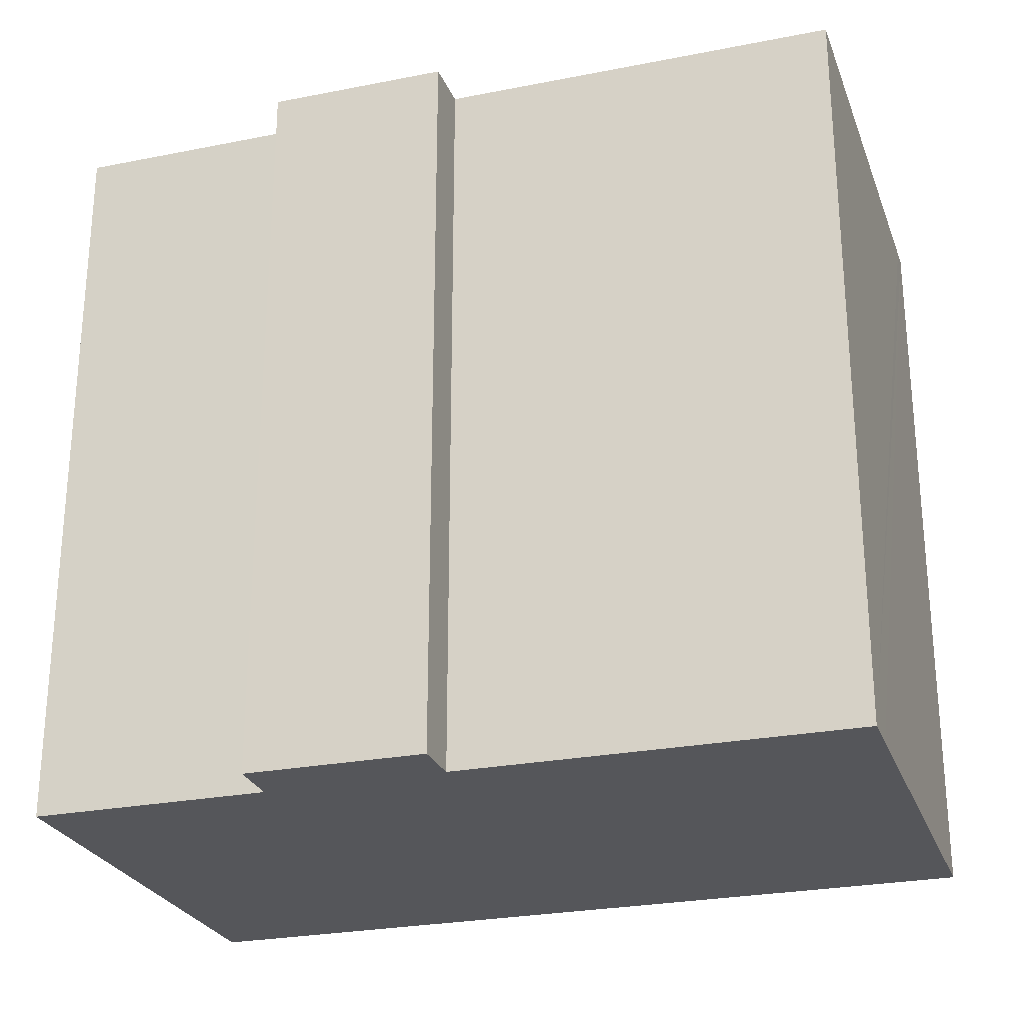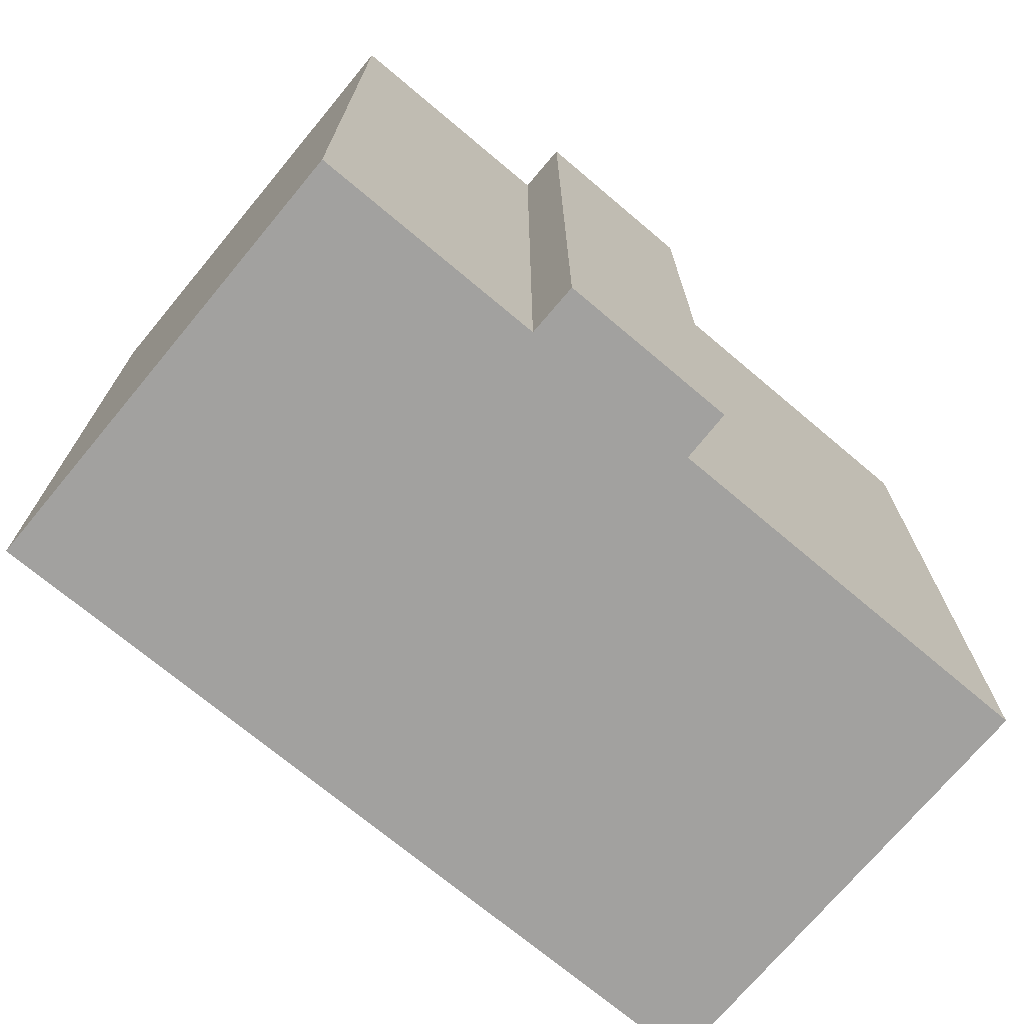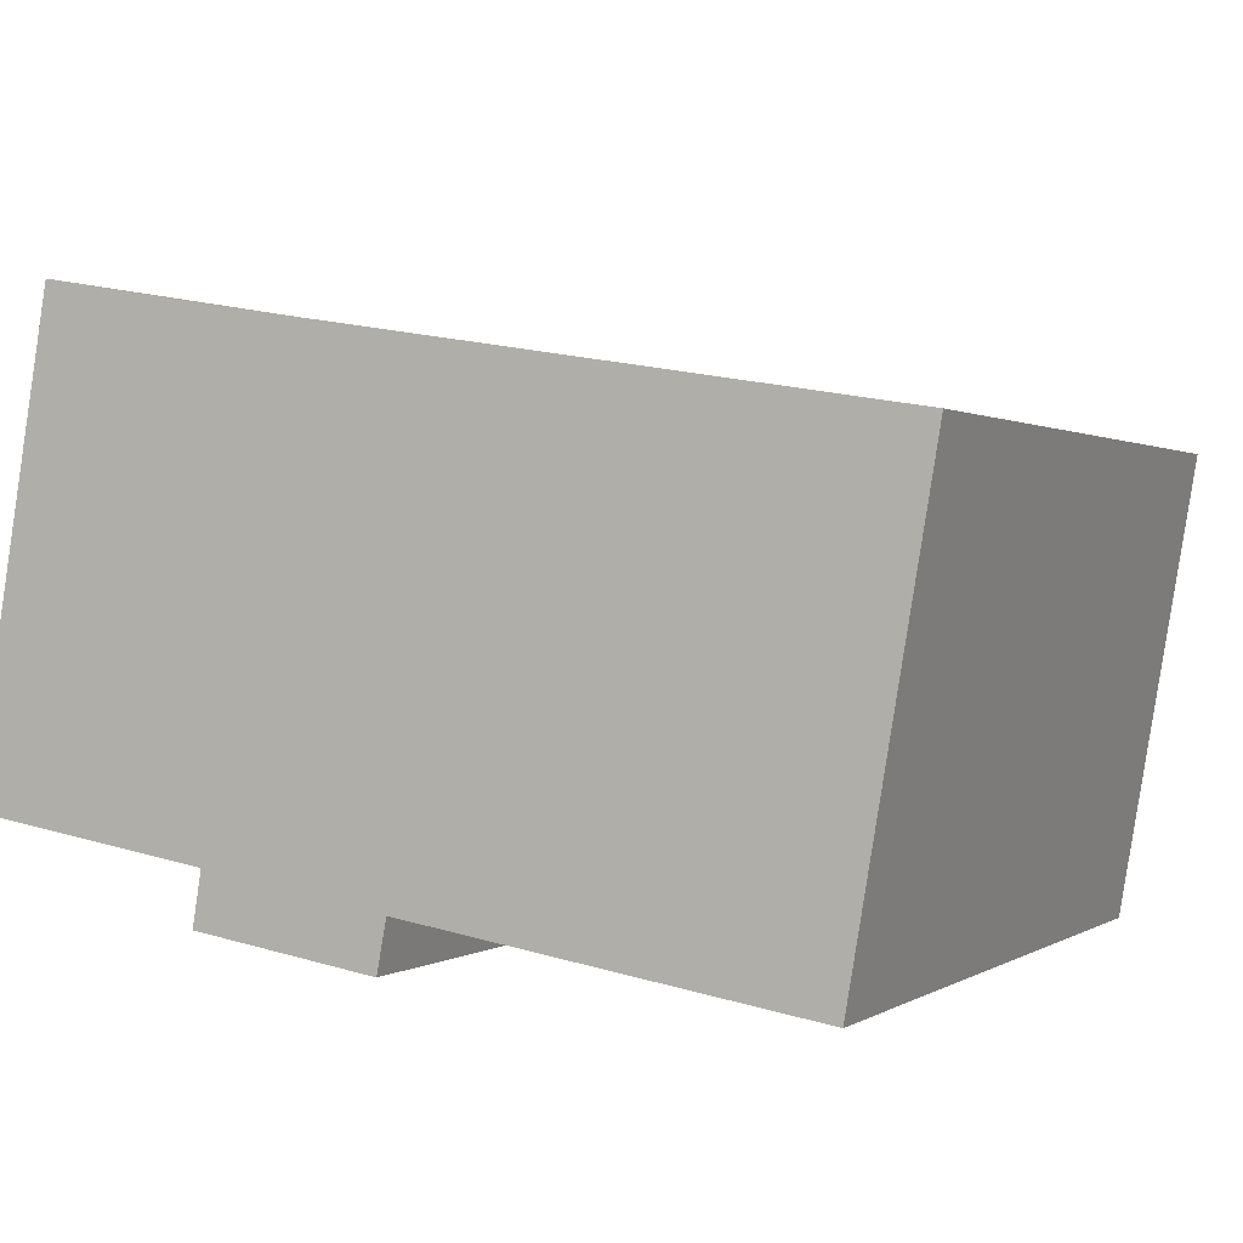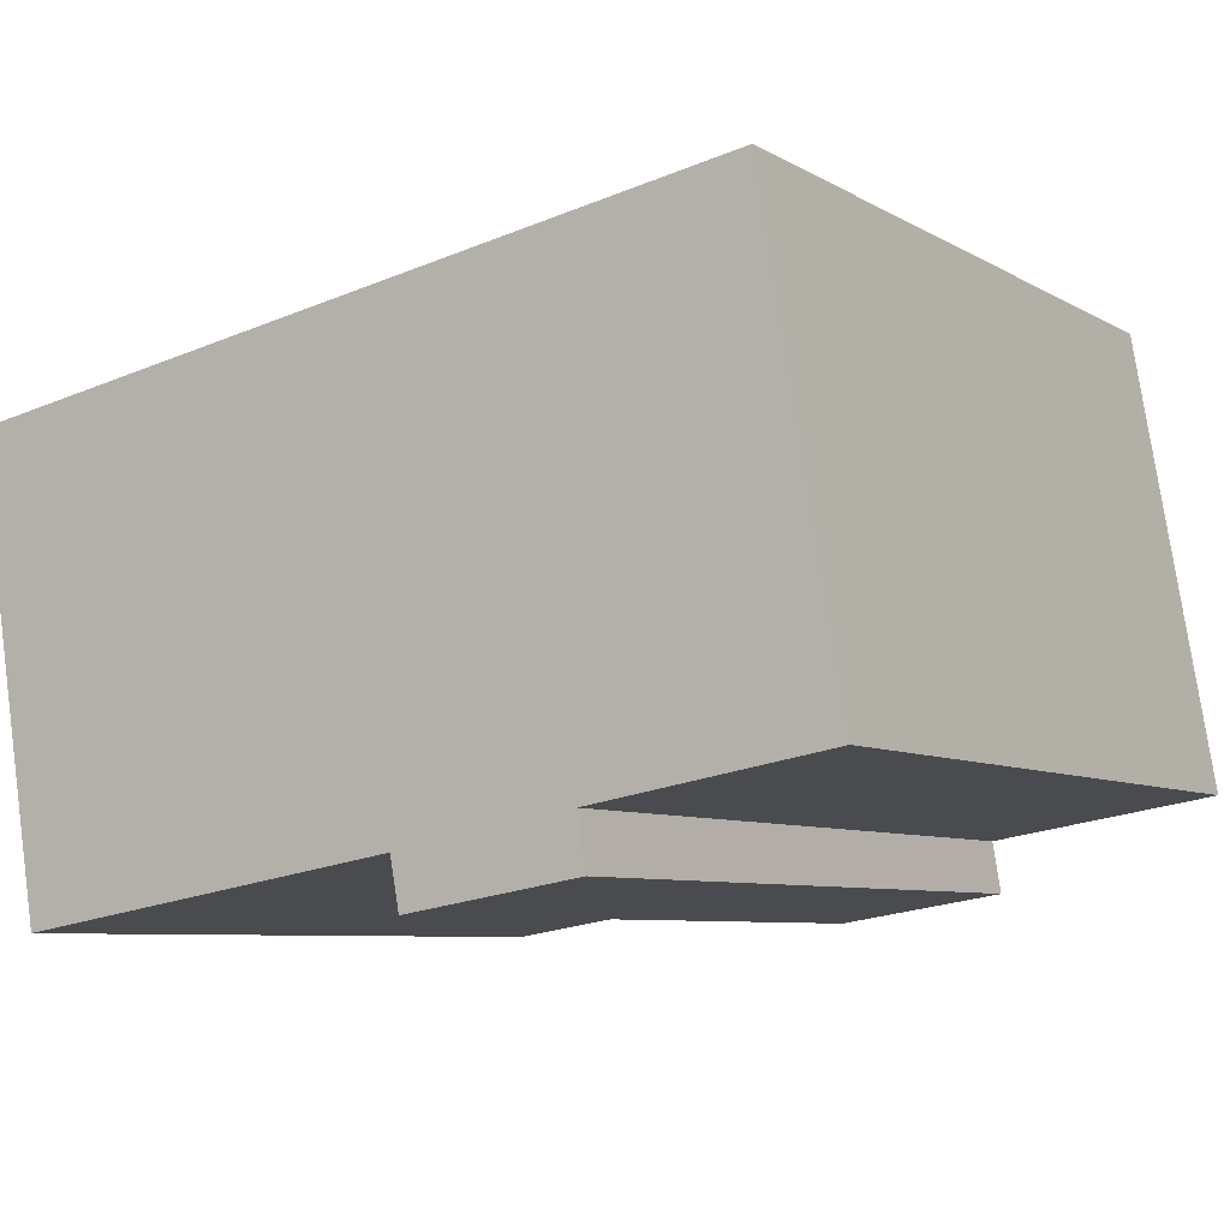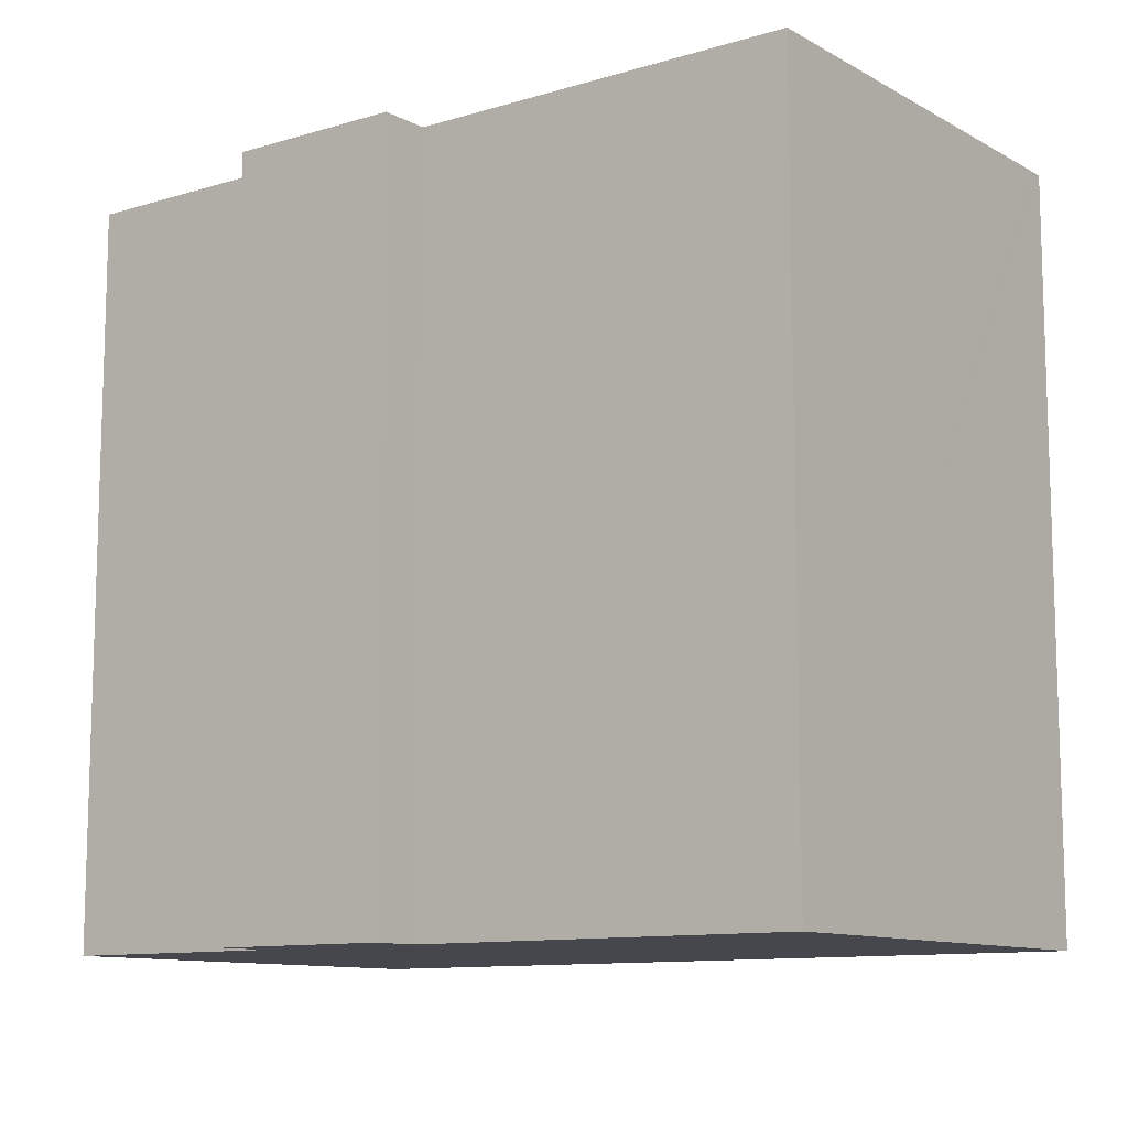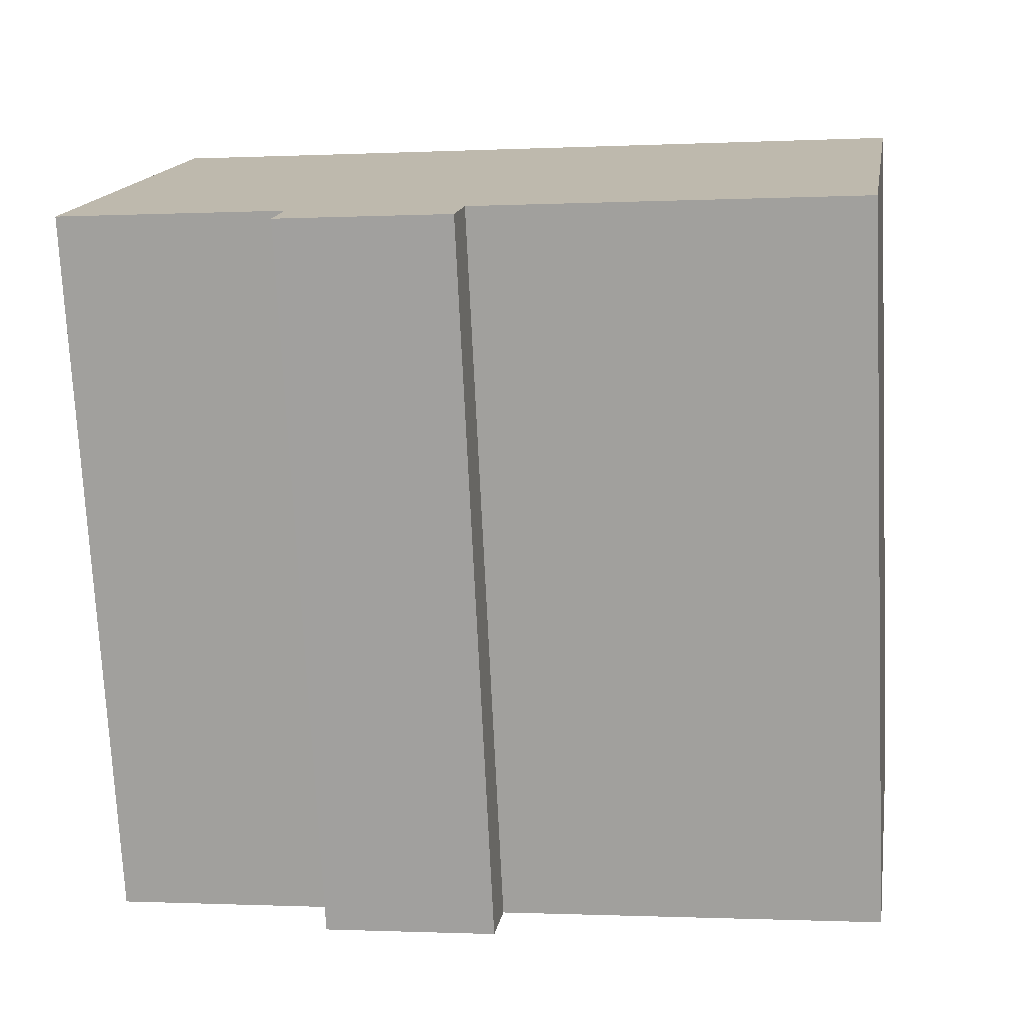
<metadata>
{"format":"obj","ext":"obj","renderer":"f3d","projection":"perspective","resolution":1024,"background":"white","views":[{"elev":-26.1,"azim":-171.8,"up":"+Y"},{"elev":-72.2,"azim":130.7,"up":"+Y"},{"elev":0.7,"azim":-154.2,"up":"+Z"},{"elev":-7.1,"azim":32.6,"up":"+Z"},{"elev":-10.9,"azim":-152.6,"up":"+Y"},{"elev":-74.3,"azim":-177.2,"up":"+Z"}]}
</metadata>
<code>
v  8.558 13.47 -7.938
v  11.59 13.47 -6.495
v  11.74 13.47 -7.43
v  13.48 13.47 -6.185
v  14.41 13.47 2.395
v  15.79 13.47 -5.805
v  11.71 13.47 1.912
v  0 13.47 8.249e-16
v  8.39 13.47 -7.042
v  1.382 13.47 -8.165
v  1.25 13.47 -7.387
v  0.055 13.47 -0.338
v  15.79 3.555e-16 -5.805
v  11.59 3.977e-16 -6.495
v  13.48 3.787e-16 -6.185
v  11.74 4.55e-16 -7.43
v  8.558 4.861e-16 -7.938
v  8.39 4.312e-16 -7.042
v  1.382 5e-16 -8.165
v  14.41 -1.467e-16 2.395
v  1.25 4.523e-16 -7.387
v  0 0 0
v  0.055 2.07e-17 -0.338
v  11.71 -1.171e-16 1.912
g defaultobject
f 1 2 3
f 4 5 6
f 5 4 7
f 7 4 2
f 7 2 8
f 8 2 9
f 9 2 1
f 8 9 10
f 8 10 11
f 8 11 12
f 13 4 6
f 4 13 2
f 2 13 14
f 14 13 15
f 16 1 3
f 1 16 17
f 18 10 9
f 10 18 19
f 14 3 2
f 3 14 16
f 20 6 5
f 6 20 13
f 17 9 1
f 9 17 18
f 19 11 10
f 11 19 12
f 12 19 8
f 8 19 21
f 8 21 22
f 22 21 23
f 22 7 8
f 7 22 5
f 5 22 20
f 20 22 24
f 21 22 23
f 22 21 24
f 24 21 19
f 24 19 18
f 24 18 17
f 24 17 14
f 14 17 16
f 24 14 15
f 24 15 20
f 20 15 13

</code>
